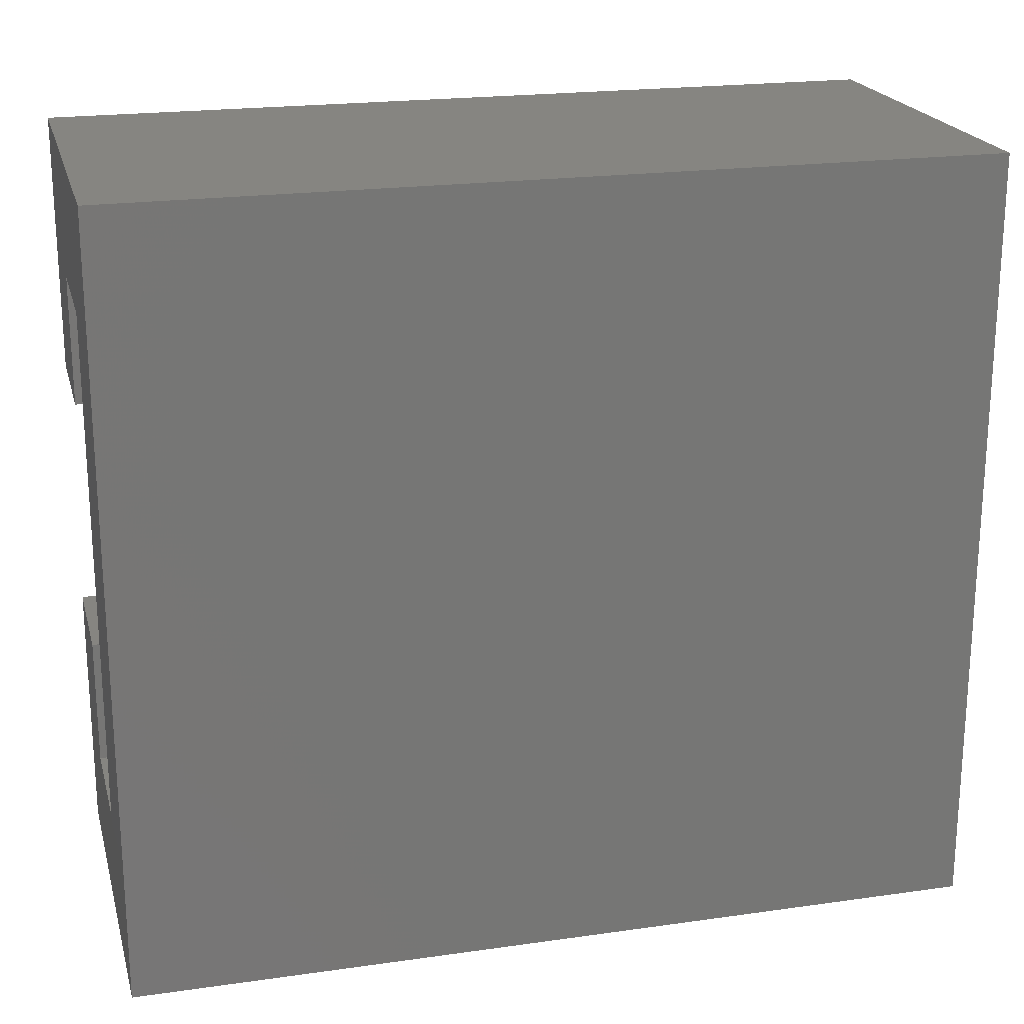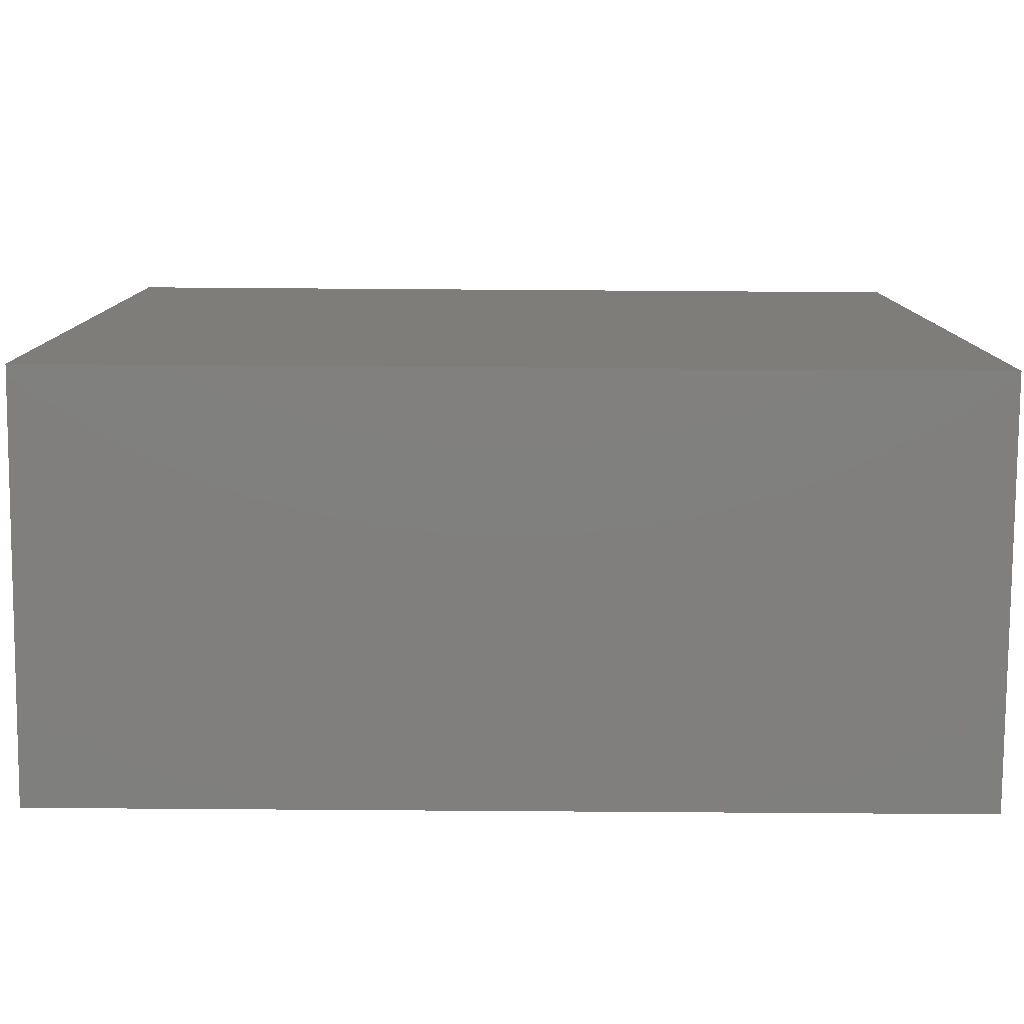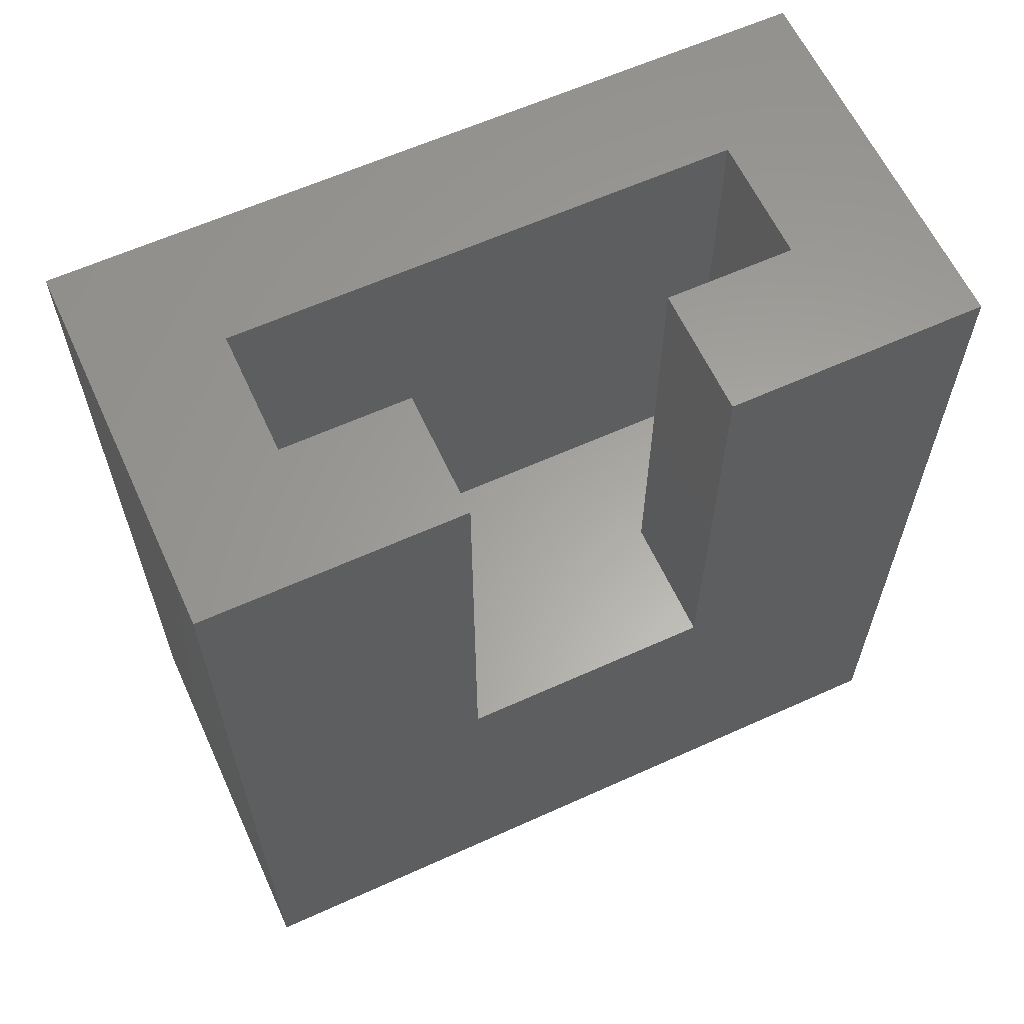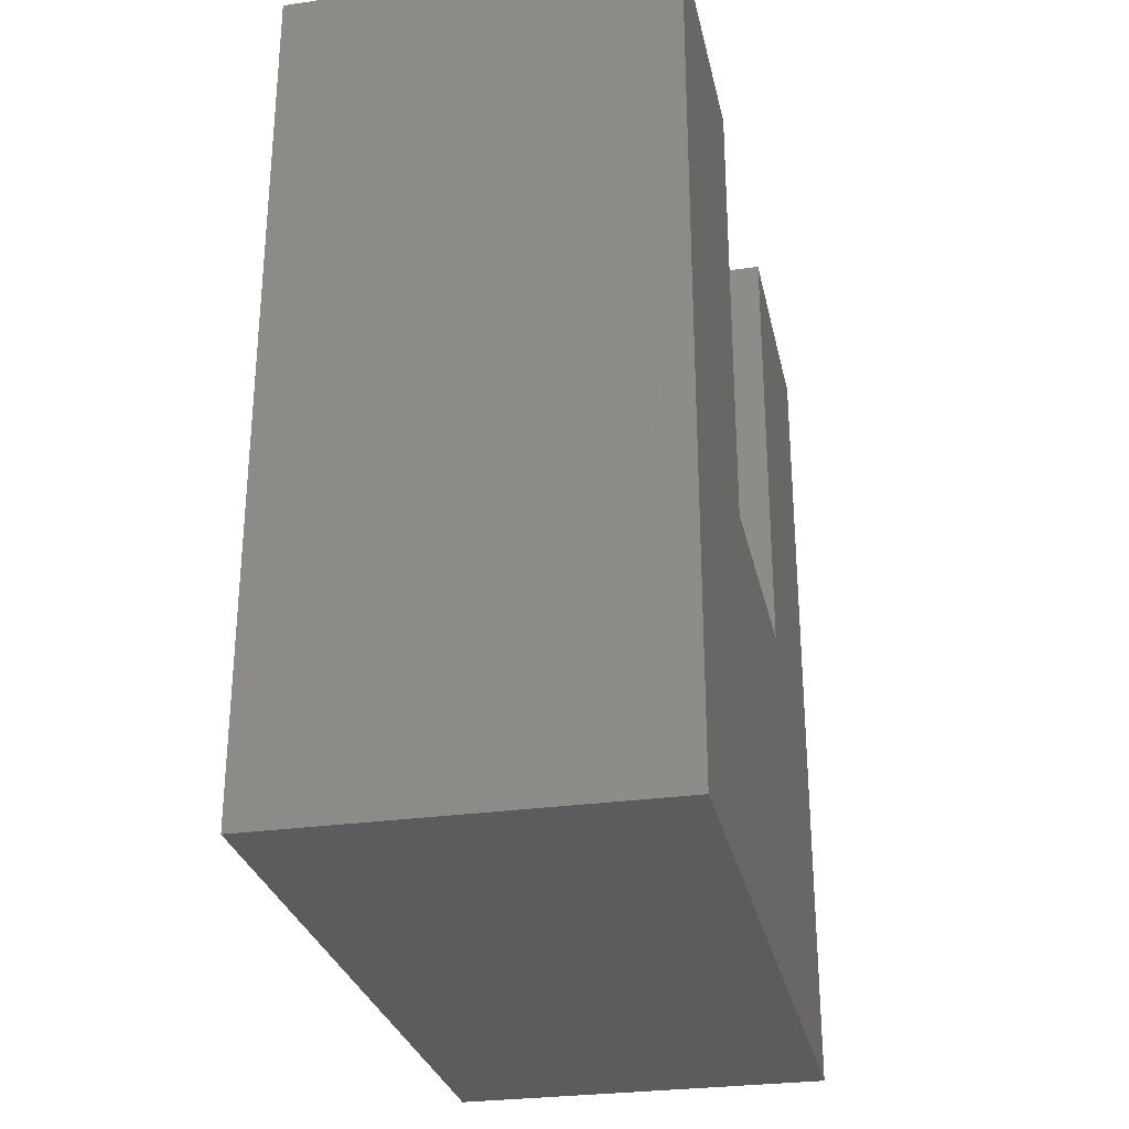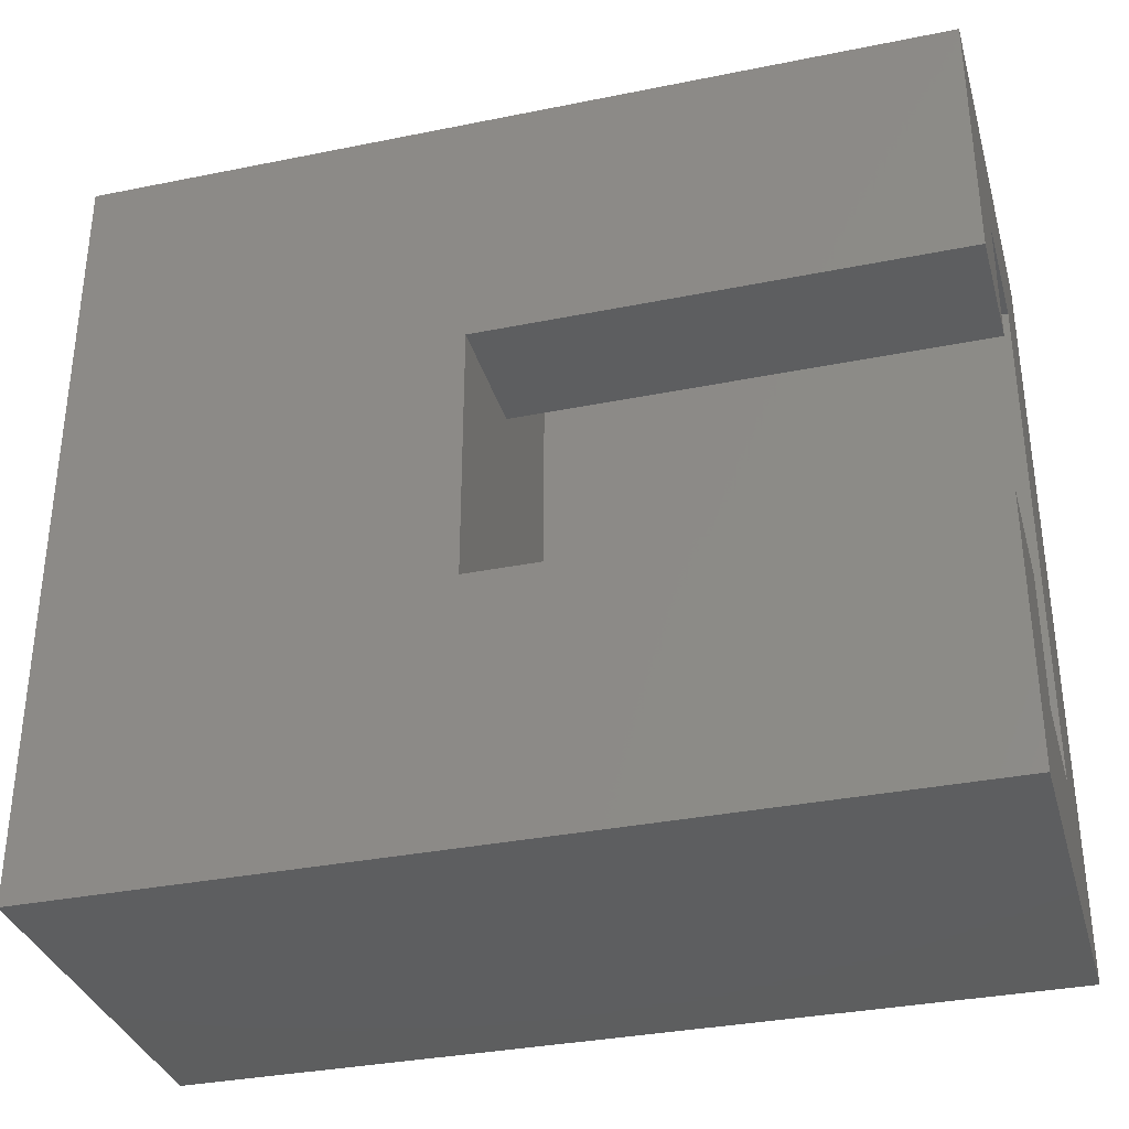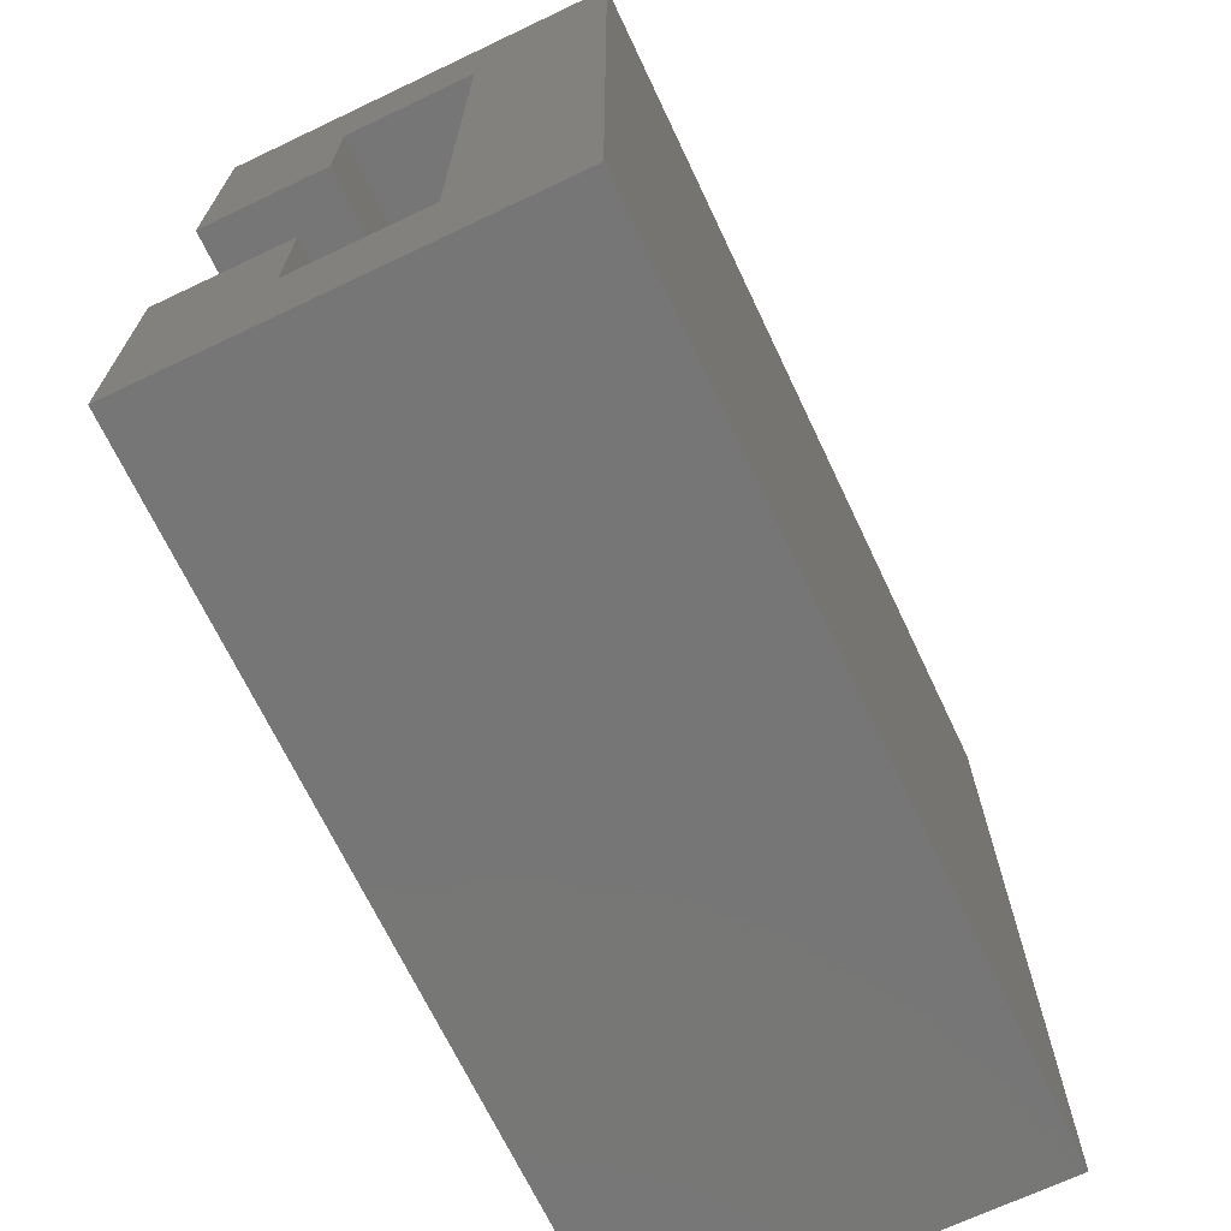
<metadata>
{"format":"stl","ext":"stl","renderer":"f3d","projection":"perspective","resolution":1024,"background":"white","views":[{"elev":20.9,"azim":75.7,"up":"+Y"},{"elev":-79.7,"azim":89.6,"up":"+Y"},{"elev":61.7,"azim":-114.7,"up":"+Z"},{"elev":-28.6,"azim":-168.0,"up":"+Z"},{"elev":-34.0,"azim":-74.7,"up":"+Y"},{"elev":-69.0,"azim":25.4,"up":"+Y"}]}
</metadata>
<code>
# stl→obj: 26 verts, 48 faces
v 7.5 0 16.5
v 0 0 8.46e-15
v 7.5 0 0
v 3.845e-15 0 16.5
v 3.845e-15 15 16.5
v 0.0001819 10 7.5
v 3.845e-15 10 16.5
v 3.845e-15 2.5 16.5
v 0.0001819 5 7.5
v 0 15 8.46e-15
v 3.845e-15 5 16.5
v 5 12.5 16.5
v 5.003 2.5 7.501
v 5 2.5 16.5
v 5.003 12.5 7.501
v 2.502 10 7.5
v 2.5 12.5 16.5
v 2.5 10 16.5
v 2.503 12.5 7.5
v 2.503 5 7.5
v 2.503 5 16.5
v 7.5 15 16.5
v 7.5 15 0
v 2.5 2.5 16.5
v 7.5 12.5 16.5
v 2.503 2.5 7.5
f 1 2 3
f 2 1 4
f 5 6 7
f 8 2 4
f 2 8 9
f 2 9 10
f 9 8 11
f 10 9 6
f 10 6 5
f 12 13 14
f 13 12 15
f 16 17 18
f 17 16 19
f 11 20 9
f 20 11 21
f 10 22 23
f 22 10 5
f 1 8 4
f 8 1 24
f 8 24 11
f 24 1 14
f 14 1 12
f 18 5 7
f 5 18 17
f 5 17 22
f 22 17 12
f 22 12 1
f 22 1 25
f 21 11 24
f 23 2 10
f 2 23 3
f 26 21 24
f 21 26 20
f 18 6 16
f 6 18 7
f 24 13 26
f 13 24 14
f 15 17 19
f 17 15 12
f 13 20 26
f 20 13 19
f 19 13 15
f 9 16 6
f 16 9 20
f 16 20 19
f 23 1 3
f 1 23 25
f 25 23 22

</code>
